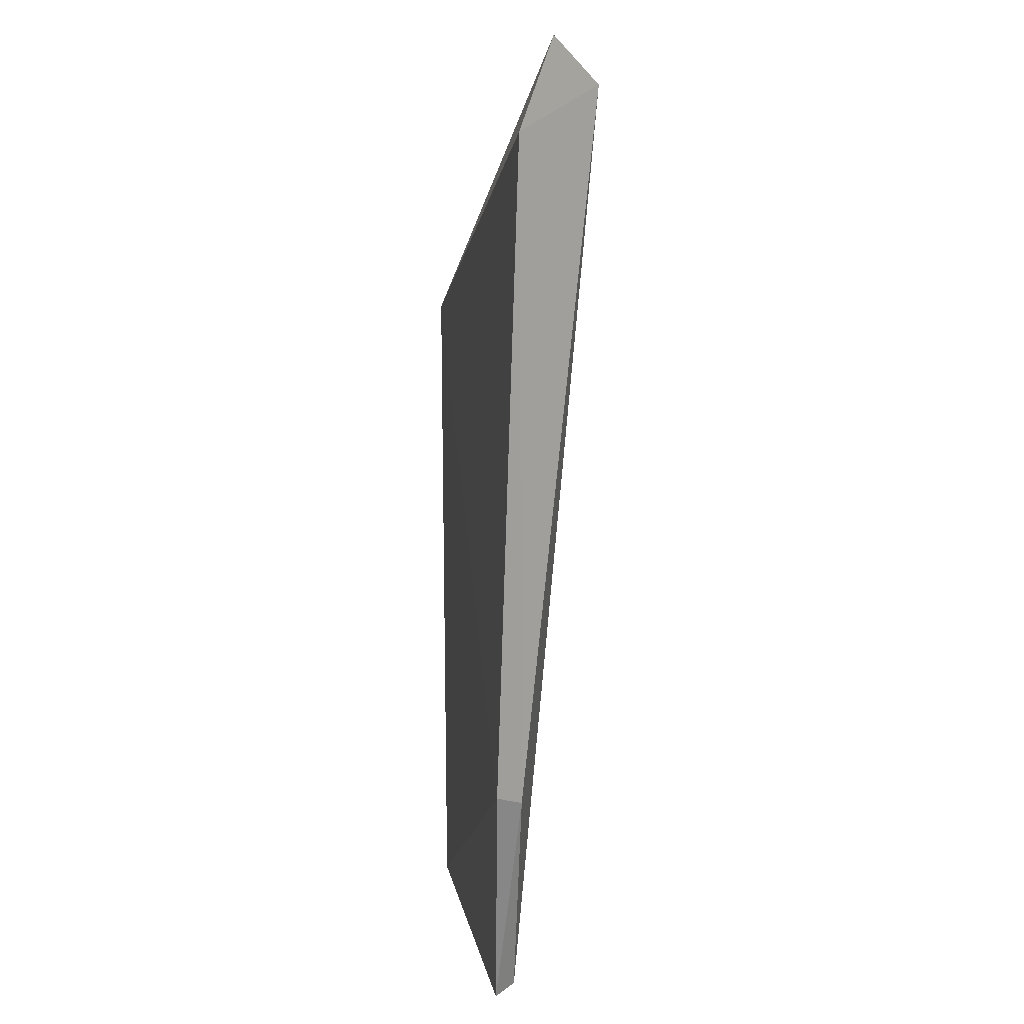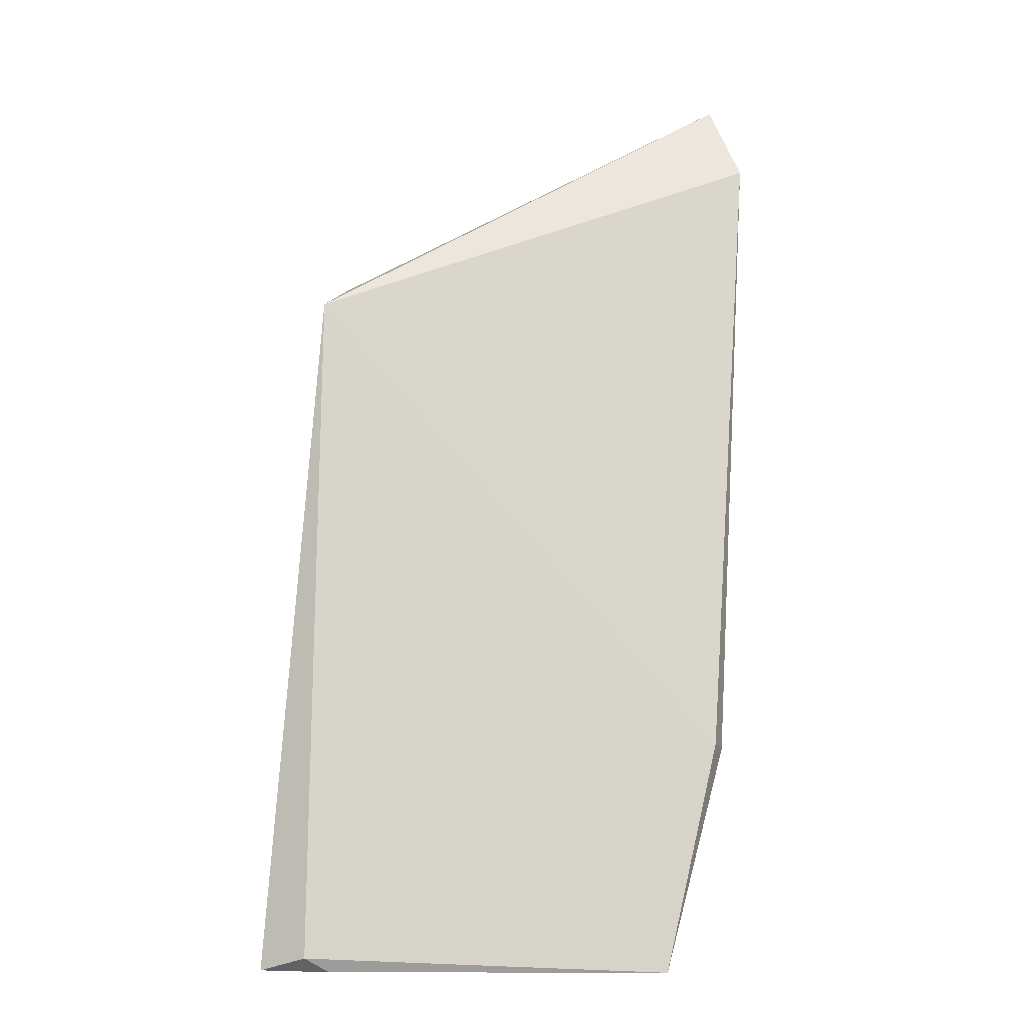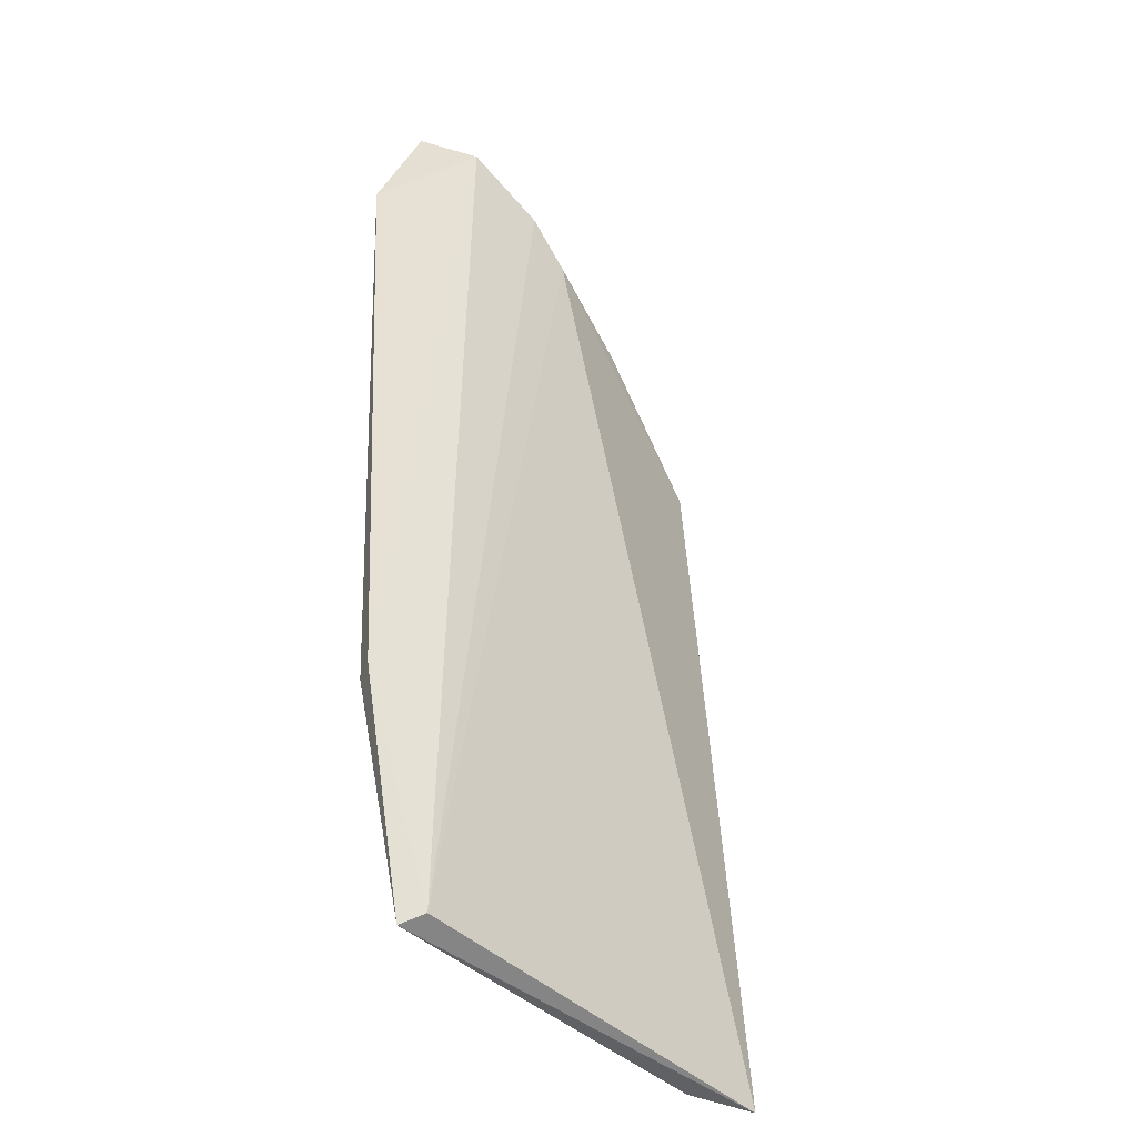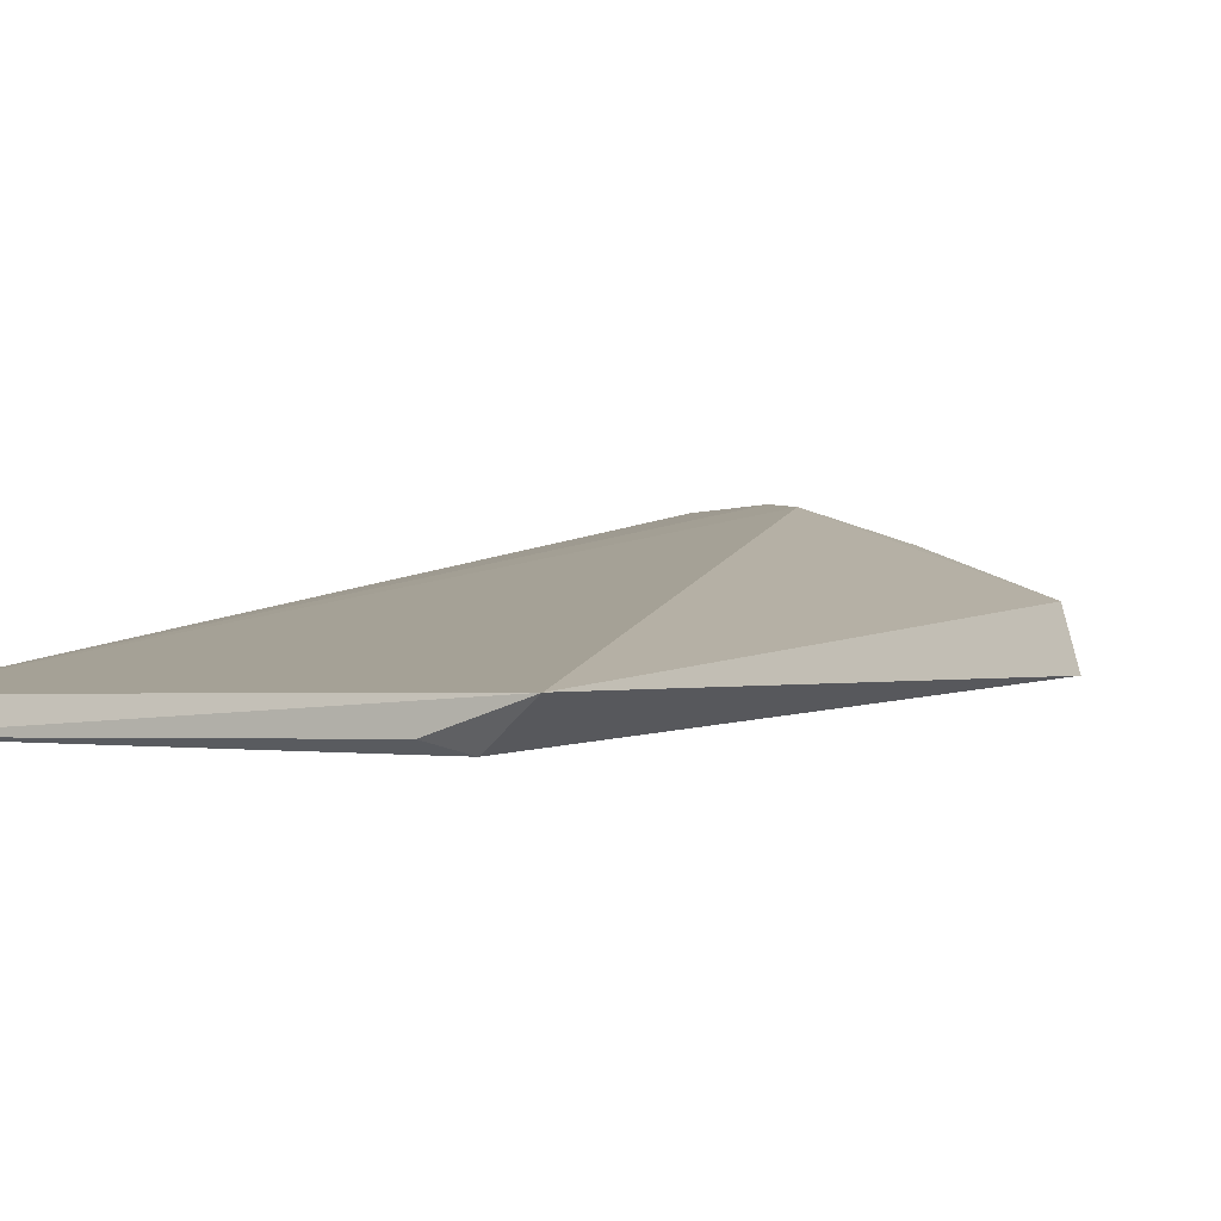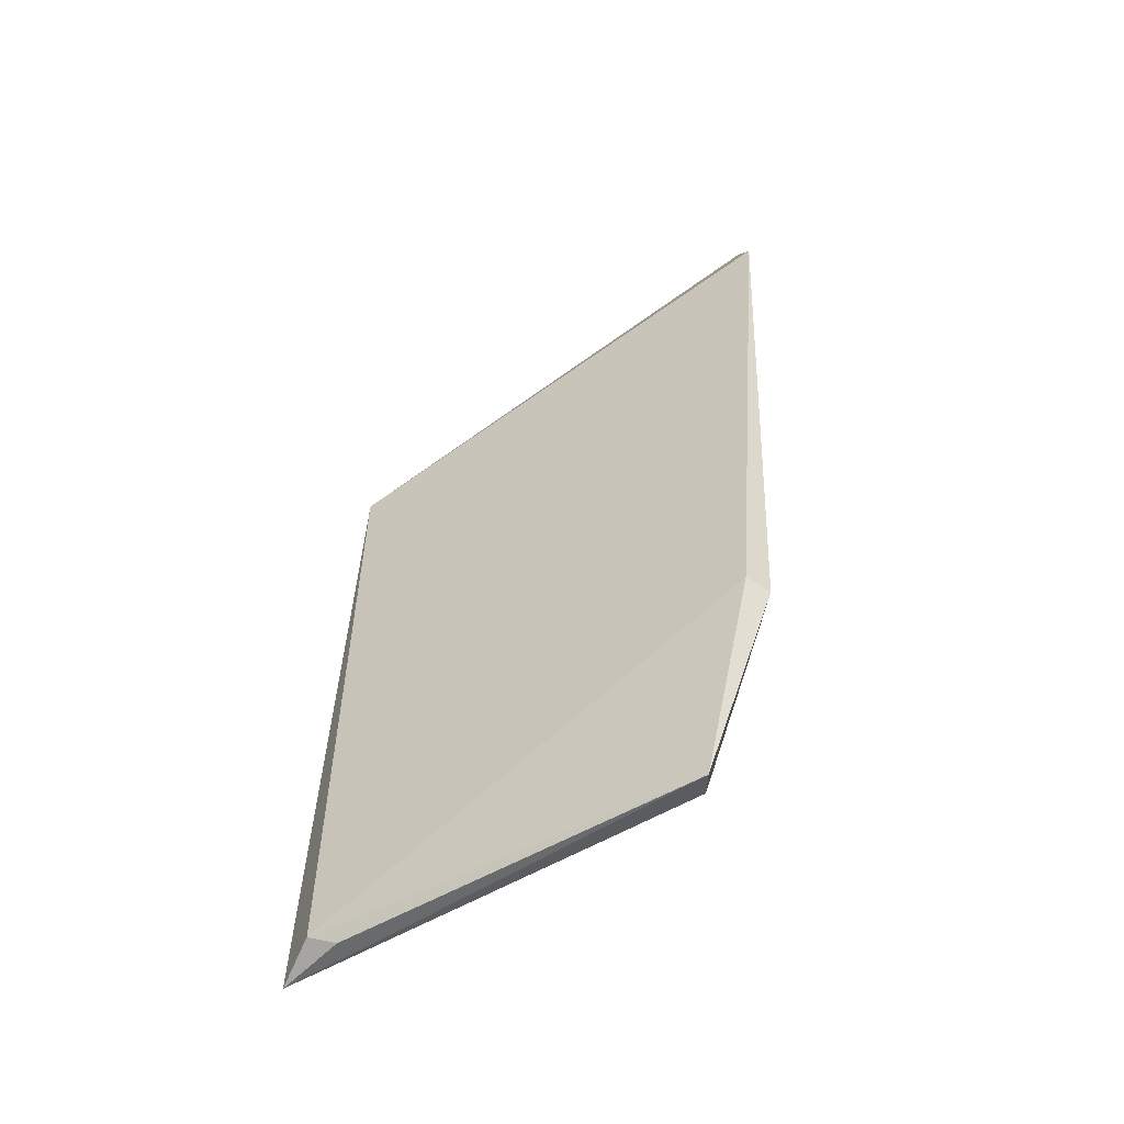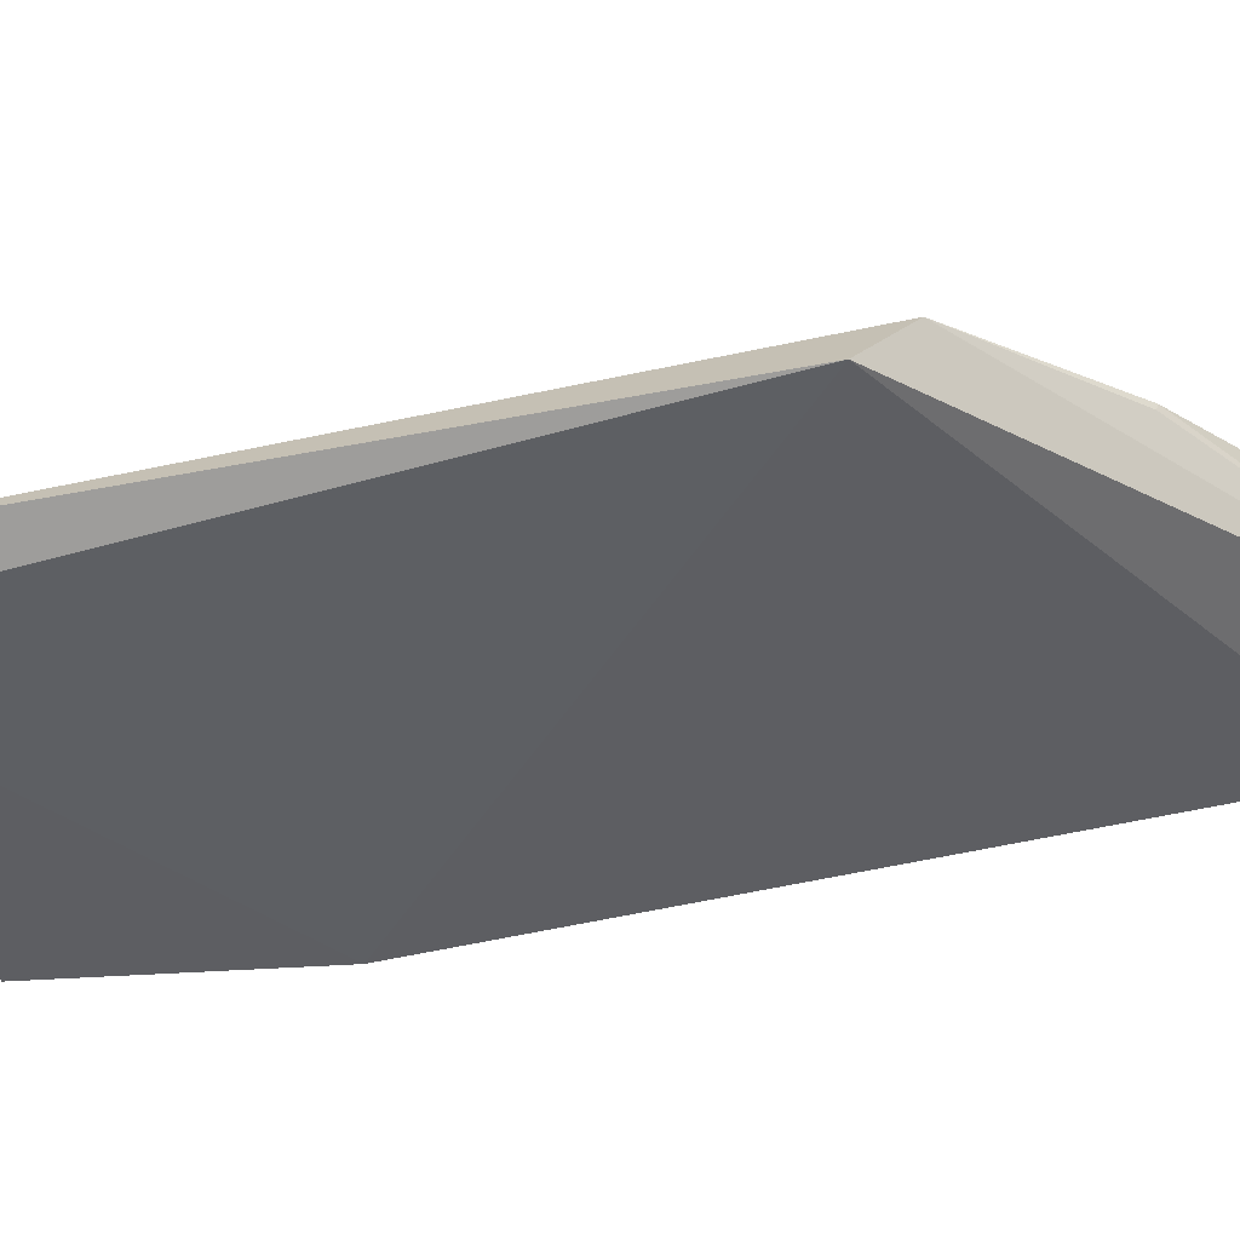
<metadata>
{"format":"obj","ext":"obj","renderer":"f3d","projection":"perspective","resolution":1024,"background":"white","views":[{"elev":9.5,"azim":-100.8,"up":"+Y"},{"elev":-14.7,"azim":170.2,"up":"+Y"},{"elev":-45.6,"azim":-48.0,"up":"+Y"},{"elev":2.9,"azim":30.9,"up":"+Z"},{"elev":-58.0,"azim":-152.2,"up":"+Y"},{"elev":-38.4,"azim":111.2,"up":"+Z"}]}
</metadata>
<code>
v 0.06127 0.1149 0.02085
v 0.0872 0.0468 0.01586
v 0.08369 0.1023 0.01306
v 0.0464 0.1173 0.01319
v 0.05567 0.04732 0.01458
v 0.04827 0.1245 0.01616
v 0.08141 0.105 0.01655
v 0.08394 0.04765 0.01336
v 0.05103 0.121 0.02027
v 0.06975 0.1123 0.01894
v 0.05468 0.04668 0.01287
v 0.05764 0.1181 0.02089
v 0.04935 0.06506 0.01401
v 0.06996 0.1123 0.01843
v 0.08191 0.04663 0.01399
v 0.05036 0.06521 0.0122
f 5 2 1
f 6 3 4
f 7 1 2
f 7 2 3
f 7 3 6
f 8 3 2
f 9 6 4
f 10 1 7
f 11 2 5
f 12 9 5
f 12 5 1
f 12 1 10
f 12 10 6
f 12 6 9
f 13 9 4
f 13 5 9
f 13 11 5
f 14 10 7
f 14 7 6
f 14 6 10
f 15 11 8
f 15 8 2
f 15 2 11
f 16 4 3
f 16 3 8
f 16 8 11
f 16 13 4
f 16 11 13

</code>
